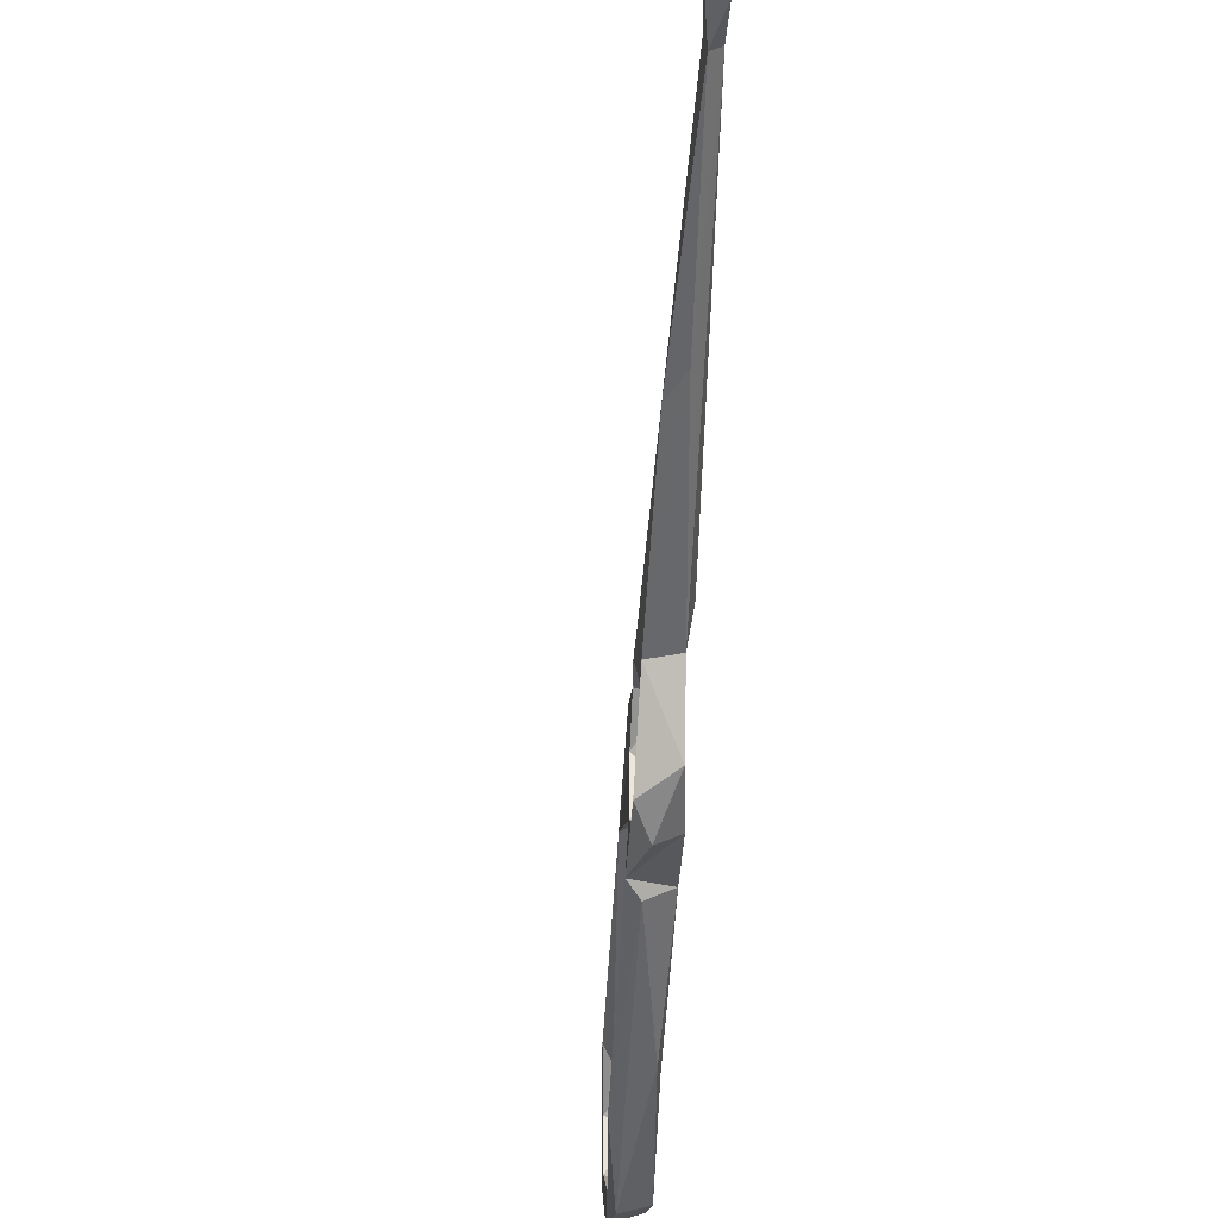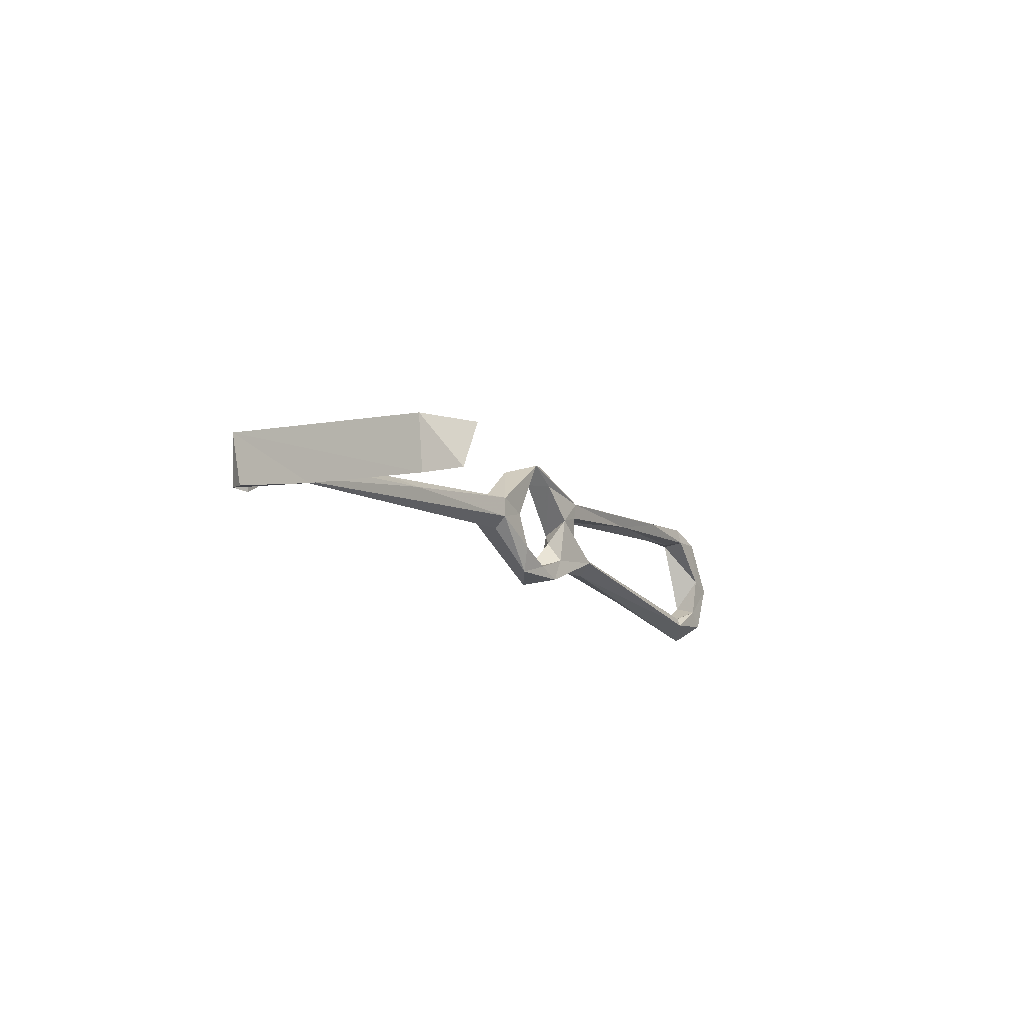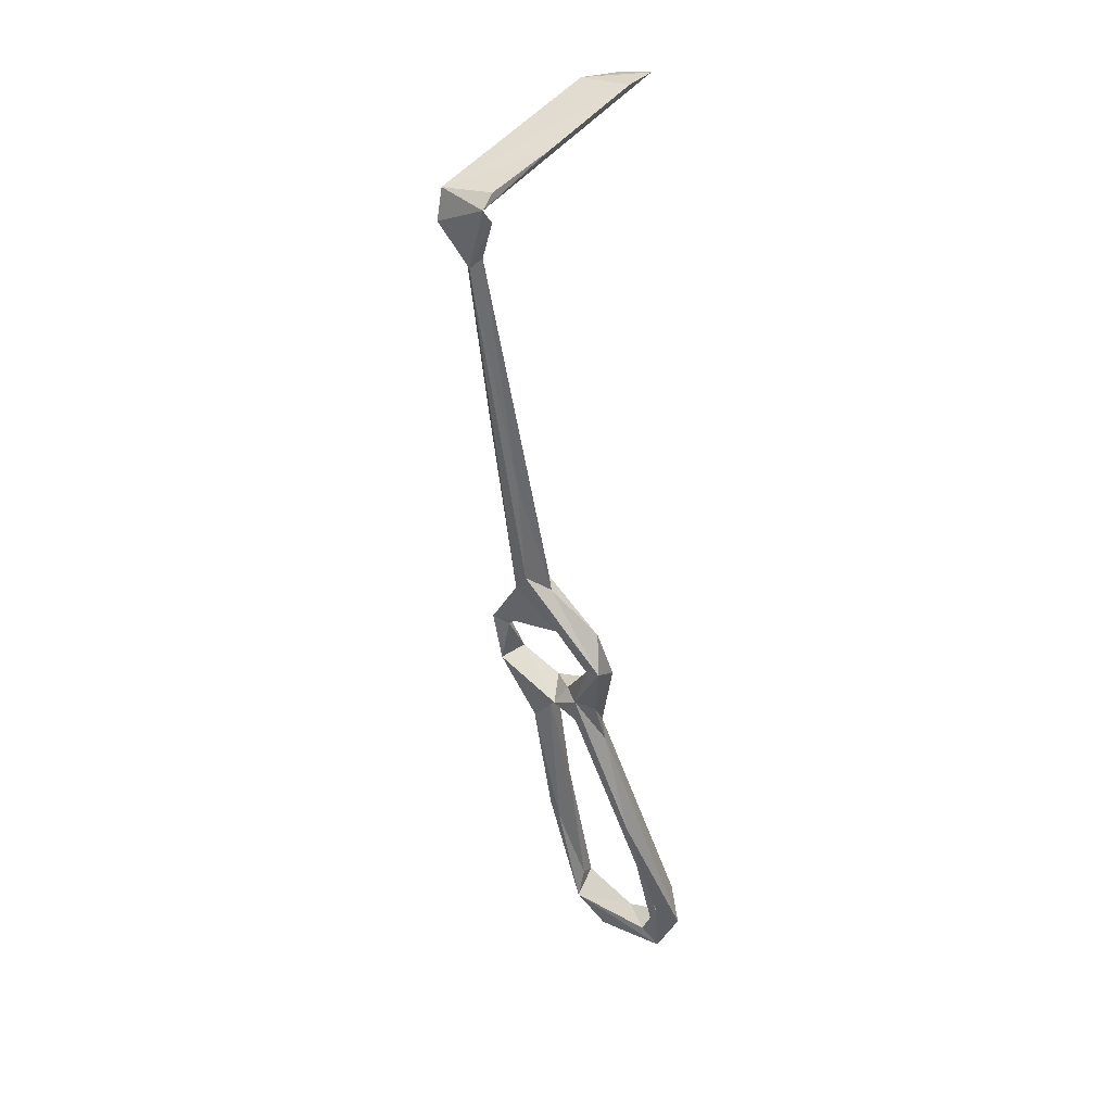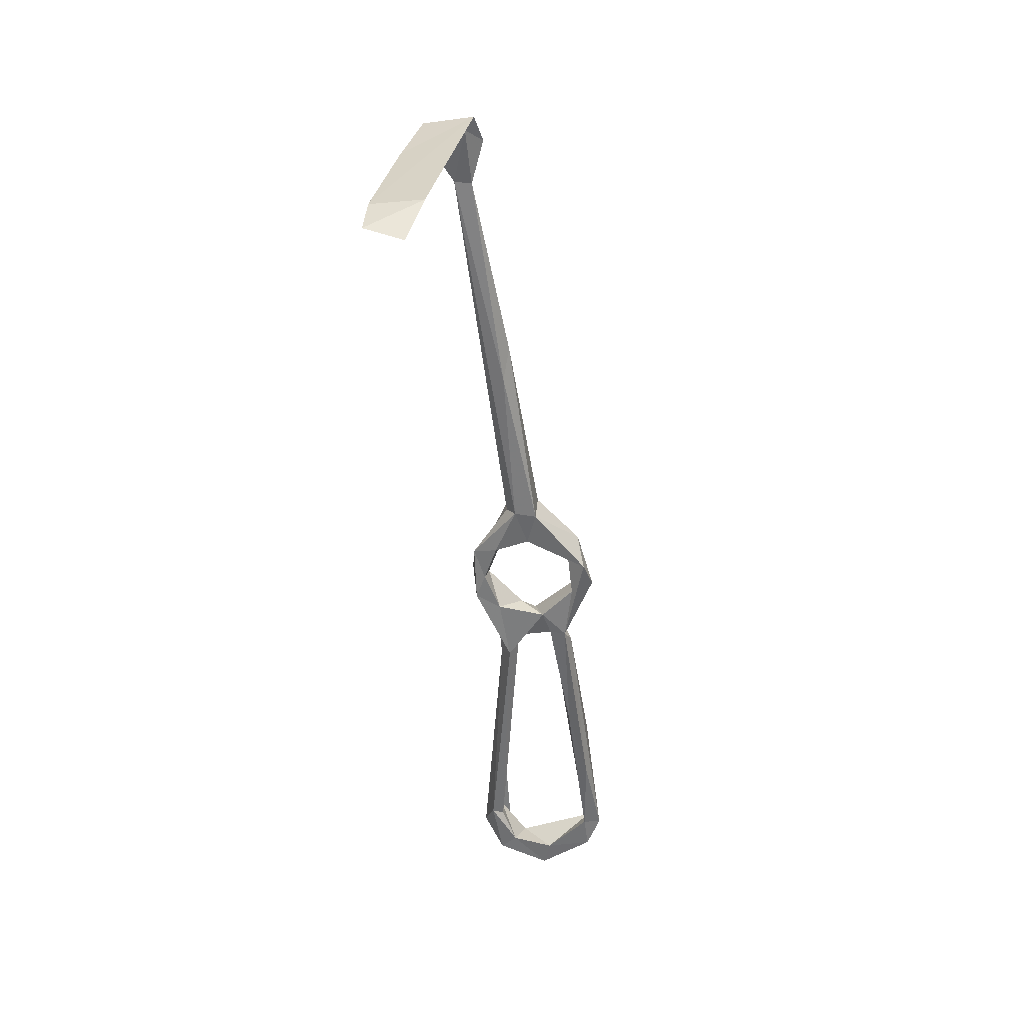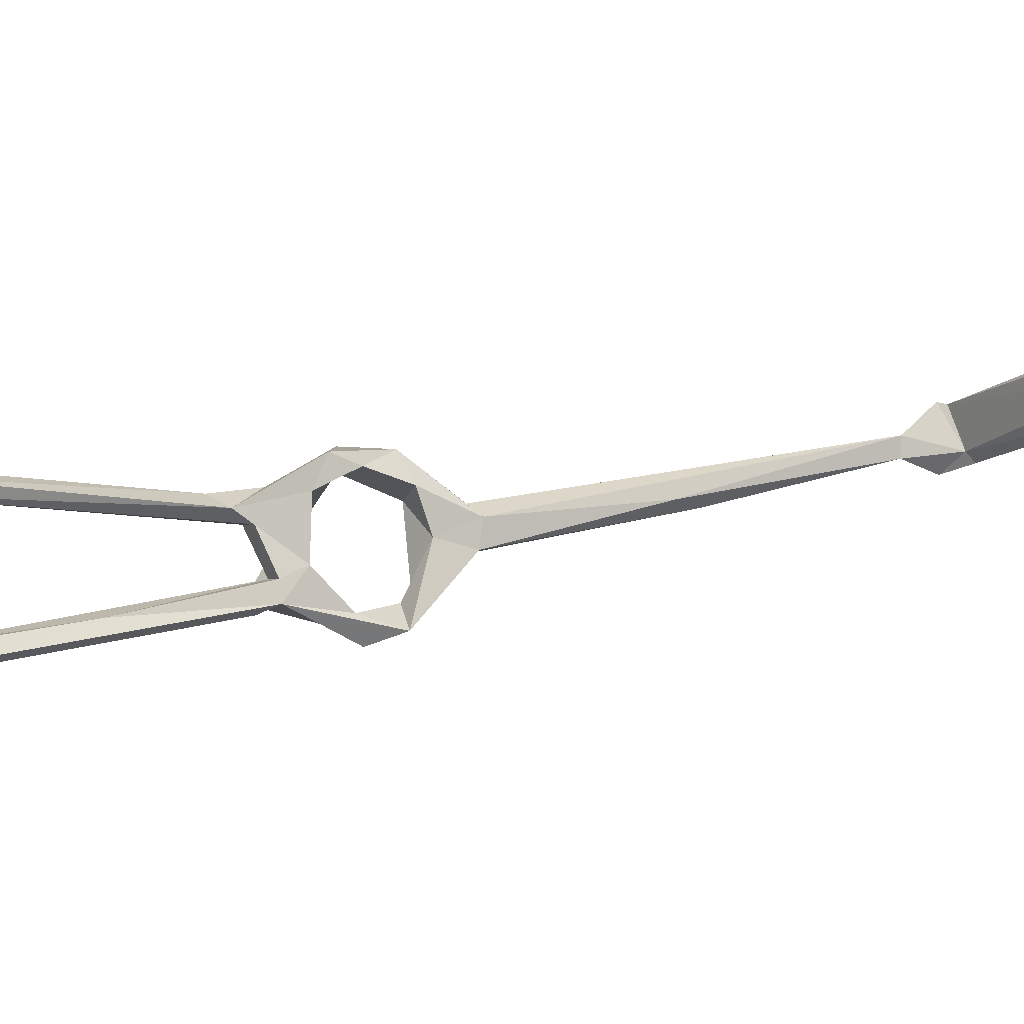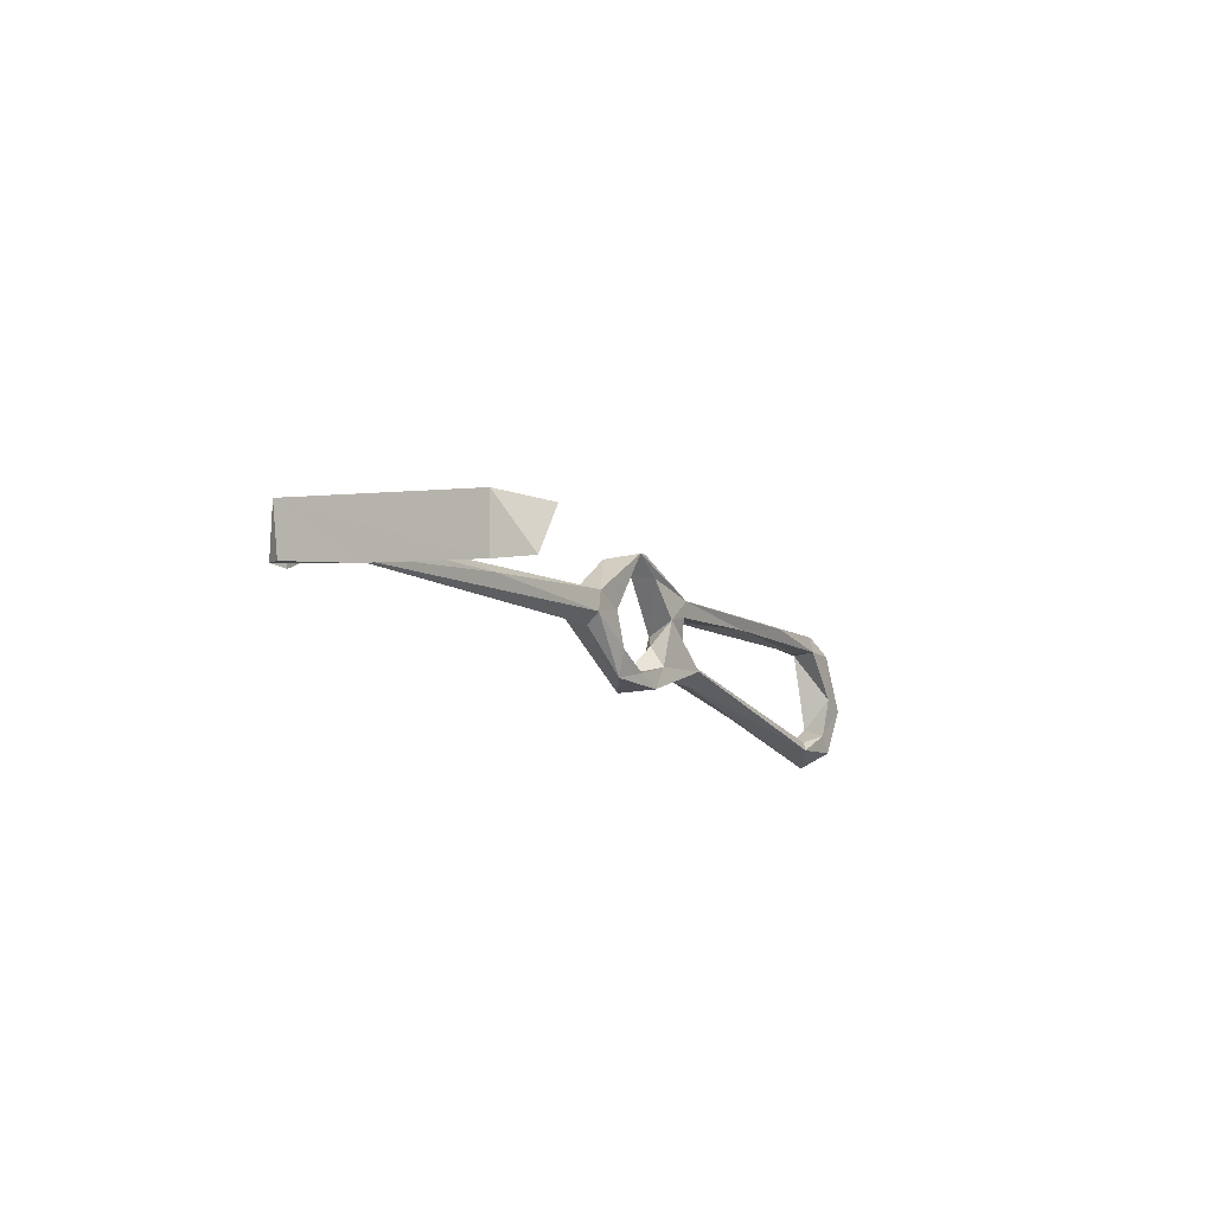
<metadata>
{"format":"obj","ext":"obj","renderer":"f3d","projection":"perspective","resolution":1024,"background":"white","views":[{"elev":-38.4,"azim":-152.1,"up":"+Z"},{"elev":69.1,"azim":4.5,"up":"+Y"},{"elev":8.1,"azim":-49.9,"up":"+Y"},{"elev":63.9,"azim":99.4,"up":"+Y"},{"elev":-9.3,"azim":89.3,"up":"+Z"},{"elev":69.5,"azim":7.9,"up":"+Y"}]}
</metadata>
<code>
v -3.996 59.1 -483.1
v -9.386 69.66 -480.9
v -6.41 67.72 -478.7
v -0.9578 62.44 -486
v -1.755 69.22 -483.5
v 8.976 50.9 -480.9
v 1.802 61.35 -481.4
v -4.734 72.53 -469
v -8.532 67.89 -462.9
v -8.396 79.47 -470.4
v -13.83 77.77 -470.1
v 40.95 -2.879 -467.6
v 40.73 -11.16 -465.5
v 45.09 -10.97 -474.4
v 40.33 -5.074 -470.2
v 22.26 15.47 -466.9
v 36.64 -8.244 -469.3
v 46.9 -13.91 -471.1
v 42.61 -19.21 -473.2
v 40.72 -15.15 -476.5
v 48.42 -16.86 -483
v 41.12 -16.39 -489.2
v -2.29 69.95 -461.5
v -8.086 80.02 -465.4
v -10.2 77.51 -463
v -16.69 80.65 -464.8
v -2.787 58.02 -455.6
v -2.55 67.04 -456
v -27.28 110.4 -459.4
v -33.37 114.7 -459.8
v -27.24 102.3 -458
v 1.843 62.18 -459.4
v -1.899 58.16 -459.8
v 13.65 43.82 -467.7
v 5.146 44.76 -468.8
v 11.69 39.89 -465.3
v 5.067 57.29 -457.8
v 6.109 55 -463.8
v 2.58 52.81 -468.9
v 1.418 49.96 -465.9
v 5.629 48 -463.2
v 45.51 -11.65 -483.9
v 35.85 -8.759 -493
v 43.63 -8.981 -494
v 40.07 -2.727 -492.4
v 35.9 -2.462 -491.3
v -53.42 149.6 -448.1
v -60.04 156.9 -449.6
v -54.73 147.8 -446.2
v -53.07 149.8 -444.2
v -60.46 158.7 -437.4
v -57.64 156.4 -437.6
v -58.68 161.3 -445.9
v -61.12 163.4 -447.5
v -19.44 184.2 -440.1
v -43.54 170.6 -435
v -58.47 162.1 -436.7
v 39.01 -3.33 -496.3
v -12.96 187.2 -434
v 6.415 54.76 -474.9
v 1.858 48.95 -472.3
v 5.444 48.67 -476.8
v 8.449 47.15 -482.5
v 4.214 44.88 -480.3
v 20.68 19.14 -489.4
v 8.866 50.5 -477.3
v 9.423 46.86 -469.4
v -22.34 186.2 -444.8
v -20.74 184.2 -433.5
v -11.03 188 -443
v 22.4 26.76 -484.8
v 22.22 15.14 -487.8
v 31.14 13.89 -491
f 16 35 17
f 35 40 61
f 12 34 36
f 55 68 70
f 55 70 59
f 51 59 56
f 13 16 19
f 51 55 59
f 5 10 8
f 9 32 33
f 53 68 55
f 30 49 47
f 34 60 38
f 23 28 32
f 34 38 37
f 35 62 67
f 6 60 66
f 13 36 16
f 1 6 64
f 39 61 40
f 36 41 40
f 19 22 21
f 2 3 8
f 15 67 34
f 38 60 39
f 2 8 9
f 6 73 63
f 19 43 22
f 3 5 8
f 54 69 68
f 7 61 60
f 1 4 6
f 3 7 5
f 9 33 27
f 61 64 62
f 60 67 66
f 21 22 44
f 25 26 27
f 9 23 32
f 32 37 38
f 2 9 11
f 6 7 60
f 48 49 51
f 14 42 20
f 12 18 14
f 33 38 39
f 15 35 67
f 10 30 29
f 46 62 72
f 15 17 35
f 12 36 13
f 25 27 28
f 34 67 60
f 24 25 28
f 8 10 24
f 56 59 69
f 44 58 45
f 28 37 32
f 43 46 72
f 43 72 65
f 27 37 28
f 12 15 34
f 22 43 44
f 47 53 50
f 63 65 64
f 16 40 35
f 45 71 46
f 6 66 71
f 45 58 73
f 62 64 72
f 58 63 73
f 54 57 56
f 12 13 18
f 1 7 3
f 6 71 73
f 23 24 28
f 12 14 15
f 27 41 37
f 33 39 40
f 45 73 71
f 27 33 40
f 17 20 19
f 43 65 58
f 5 7 6
f 14 21 42
f 1 2 4
f 2 5 4
f 4 5 6
f 42 44 45
f 14 17 15
f 10 29 24
f 51 57 54
f 1 3 2
f 39 60 61
f 32 38 33
f 34 37 41
f 8 24 23
f 48 51 54
f 35 61 62
f 59 68 69
f 14 20 17
f 14 18 21
f 31 50 49
f 18 19 21
f 2 10 5
f 13 19 18
f 6 63 64
f 58 65 63
f 25 31 26
f 27 40 41
f 1 64 61
f 2 11 10
f 62 71 66
f 10 11 30
f 47 48 53
f 9 26 11
f 19 20 43
f 64 65 72
f 43 45 46
f 49 50 52
f 16 17 19
f 34 41 36
f 9 27 26
f 51 53 55
f 8 23 9
f 42 45 43
f 29 47 50
f 47 49 48
f 46 71 62
f 49 52 51
f 50 53 52
f 62 66 67
f 51 52 53
f 51 56 57
f 54 56 69
f 59 70 68
f 48 54 53
f 21 44 42
f 11 26 49
f 53 54 68
f 11 49 30
f 1 61 7
f 25 50 31
f 20 42 43
f 24 29 50
f 24 50 25
f 16 36 40
f 26 31 49
f 43 58 44
f 29 30 47

</code>
